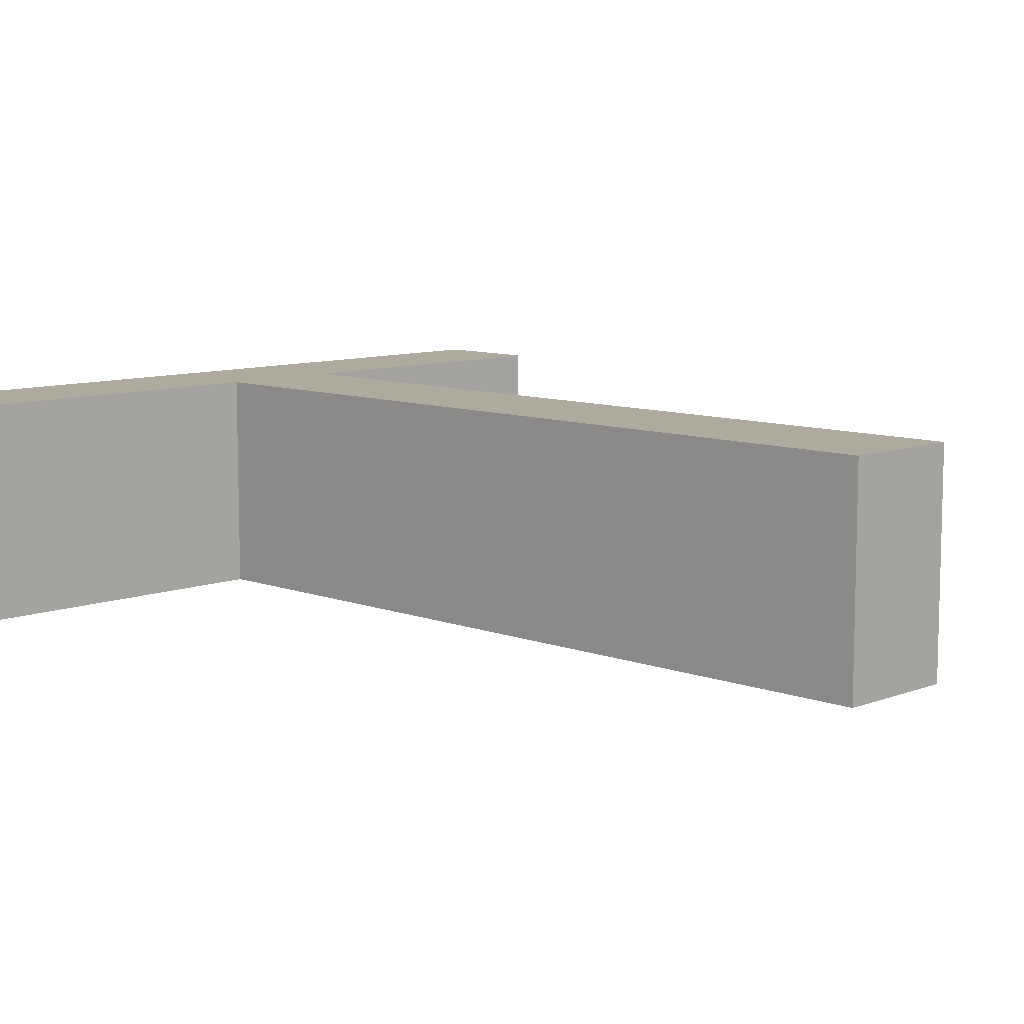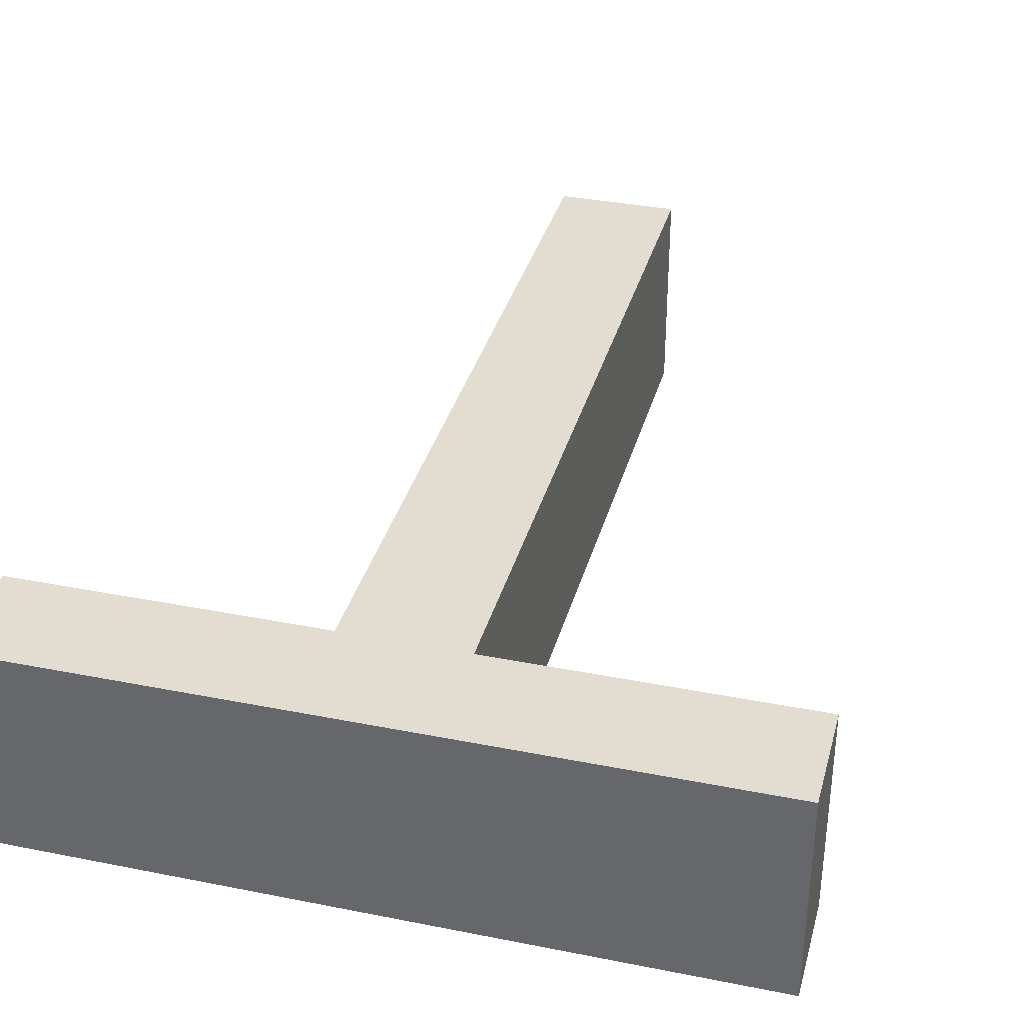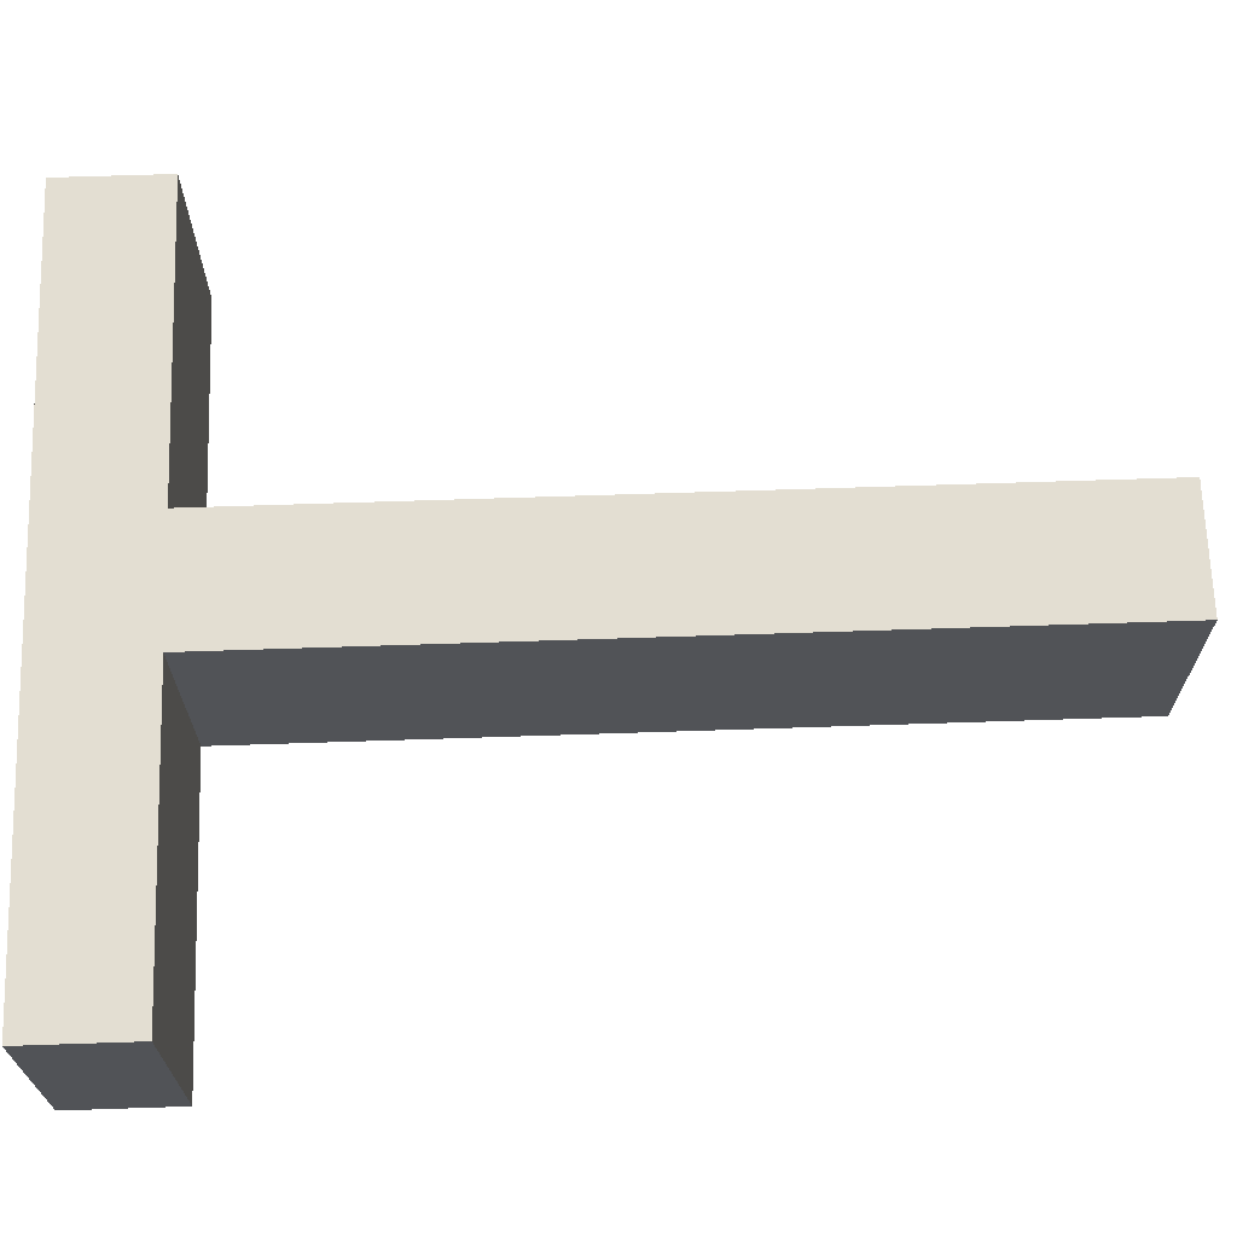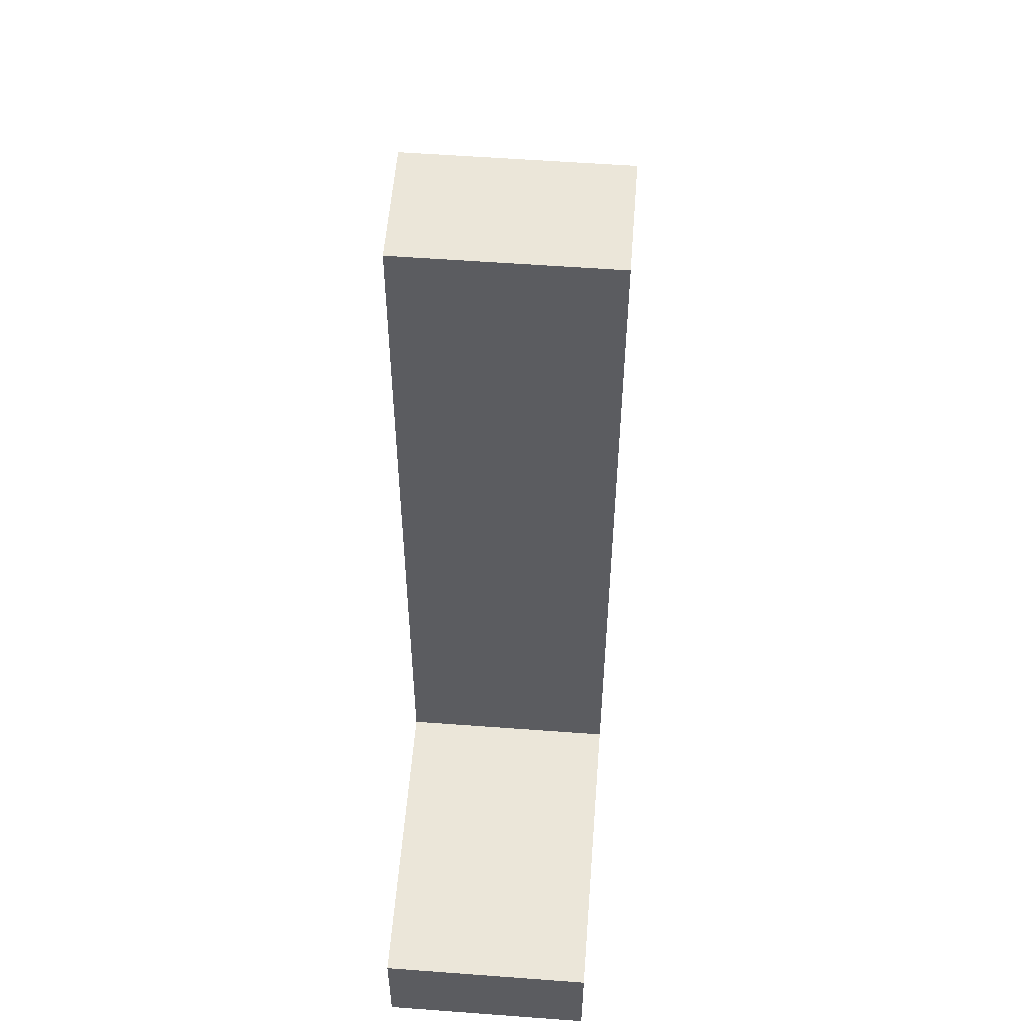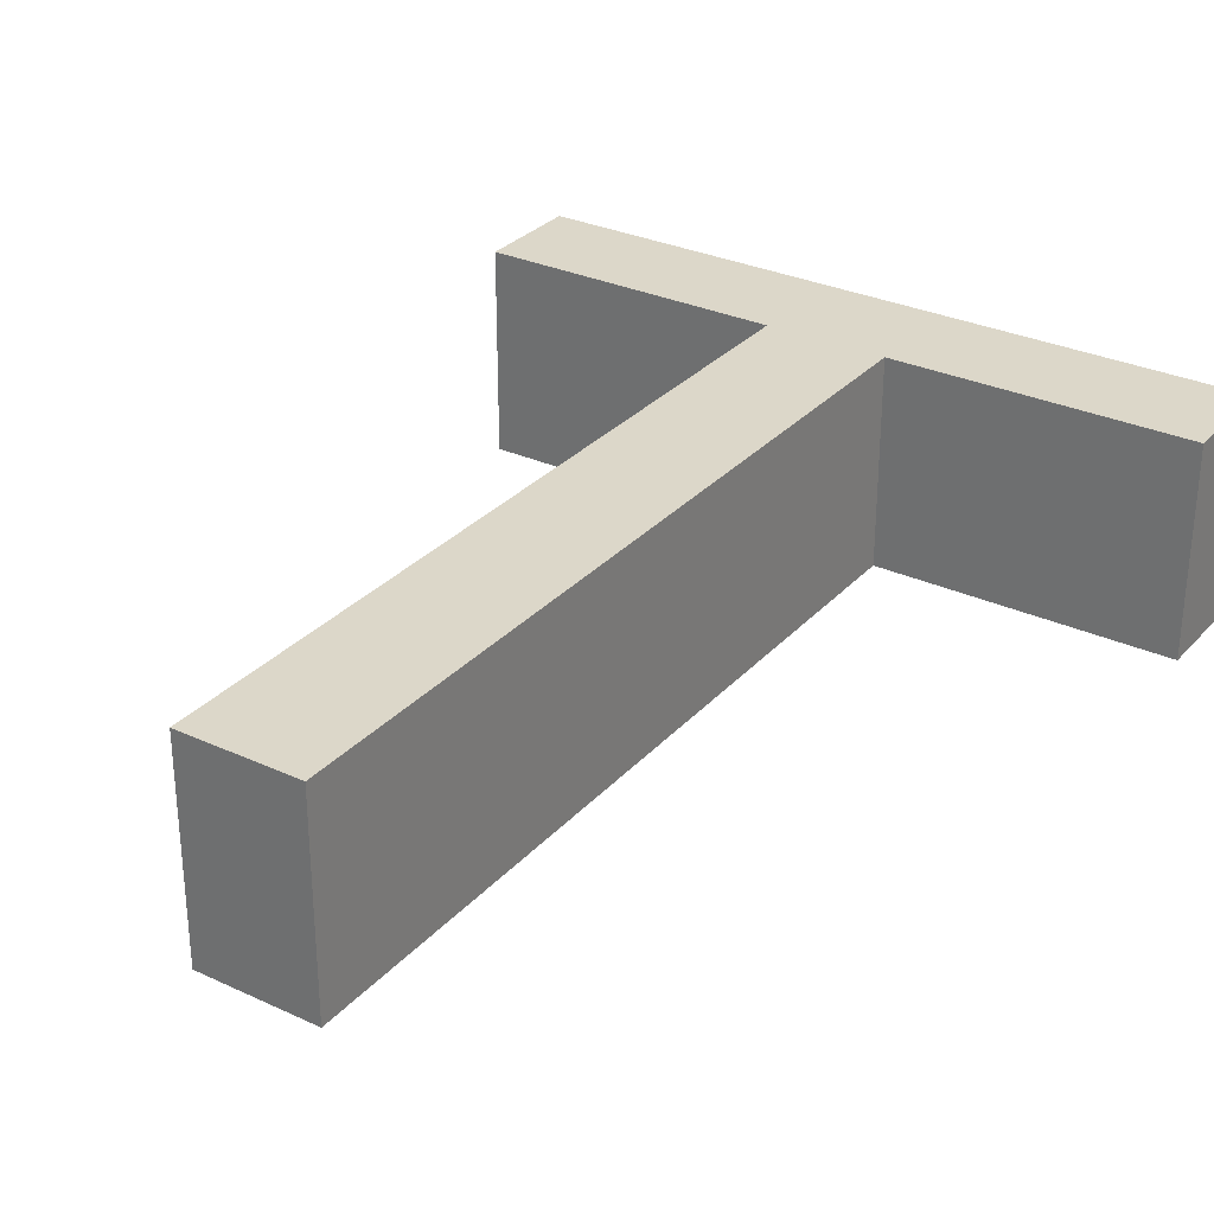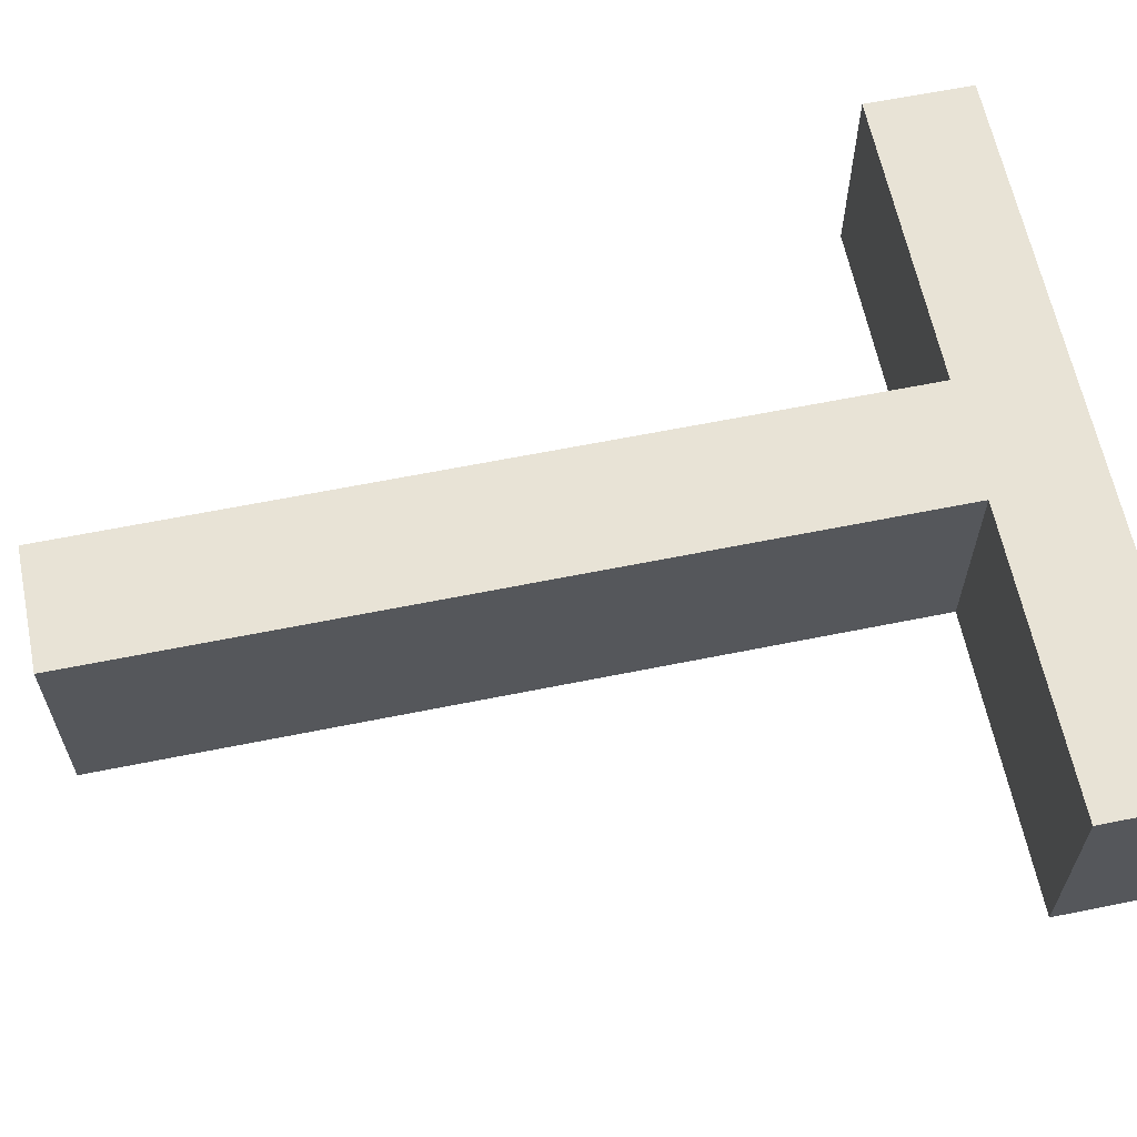
<metadata>
{"format":"obj","ext":"obj","renderer":"f3d","projection":"perspective","resolution":1024,"background":"white","views":[{"elev":9.2,"azim":134.8,"up":"+Z"},{"elev":35.2,"azim":14.8,"up":"+Z"},{"elev":67.6,"azim":88.1,"up":"+Z"},{"elev":55.3,"azim":94.5,"up":"+Y"},{"elev":30.3,"azim":-146.2,"up":"+Z"},{"elev":62.5,"azim":-101.6,"up":"+Z"}]}
</metadata>
<code>
o T
v -0.02883 -0.08278 0.05
v -0.02883 0.2995 0.05
v -0.02883 -0.08278 -0.05
v -0.02883 0.2995 -0.05
v -0.1716 -0.08278 0.05
v -0.1716 -0.08278 -0.05
v -0.1716 -0.1339 0.05
v -0.1716 -0.1339 -0.05
v 0.1719 -0.1339 0.05
v 0.1719 -0.1339 -0.05
v 0.1719 -0.08278 0.05
v 0.1719 -0.08278 -0.05
v 0.02853 -0.08278 0.05
v 0.02853 -0.08278 -0.05
v 0.02853 0.2995 0.05
v 0.02853 0.2995 -0.05
f 1 2 3
f 3 2 4
f 5 1 6
f 6 1 3
f 7 5 8
f 8 5 6
f 9 7 10
f 10 7 8
f 11 9 12
f 12 9 10
f 13 11 14
f 14 11 12
f 15 13 16
f 16 13 14
f 2 15 4
f 4 15 16
f 16 14 4
f 4 14 3
f 3 14 8
f 3 8 6
f 12 10 14
f 14 10 8
f 15 2 13
f 13 2 1
f 13 1 7
f 7 1 5
f 7 9 13
f 13 9 11

</code>
